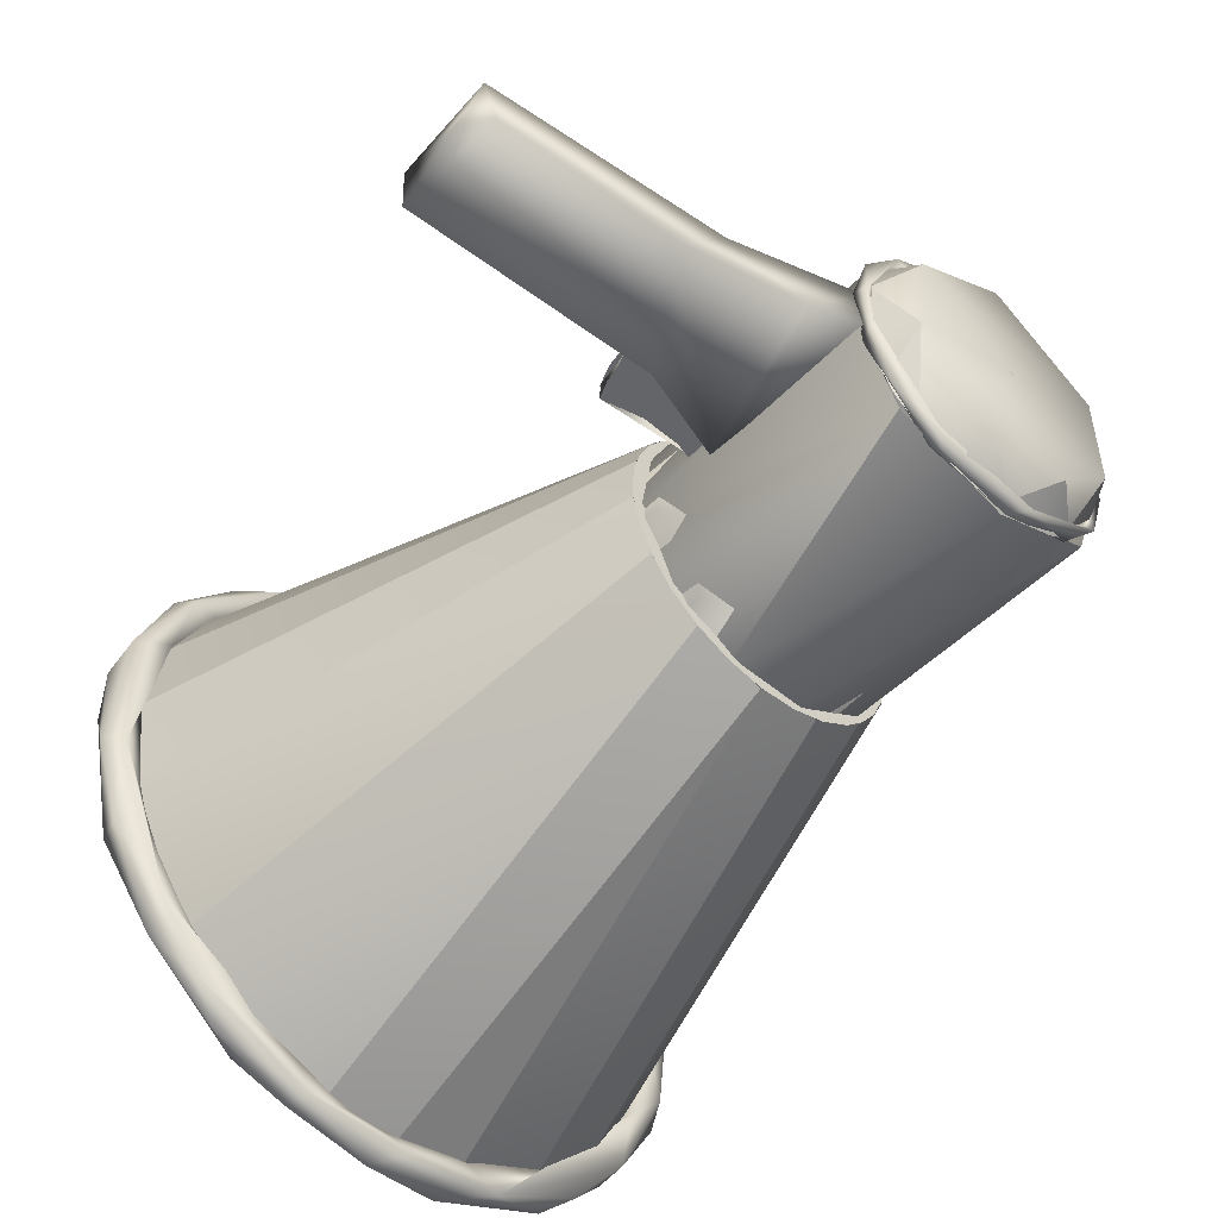
<metadata>
{"format":"obj","ext":"obj","renderer":"f3d","projection":"perspective","resolution":1024,"background":"white","views":[{"elev":-51.4,"azim":47.7,"up":"+Z"}]}
</metadata>
<code>
o megaphone_1.001
v 0.276 0.2984 0.008693
v 0.2068 0.3092 0.008603
v 0.2572 0.2938 -0.01238
v 0.2045 0.3107 -0.01239
v 0.284 0.314 -0.01241
v 0.2769 0.3942 -0.0124
v 0.2786 0.3928 0.008596
v 0.2157 0.4405 -0.01241
v 0.2836 0.3215 0.00861
v 0.2842 0.3519 0.00861
v 0.2773 0.3067 0.00861
v 0.2045 0.3102 0.00861
v 0.276 0.395 0.00861
v 0.2163 0.3586 0.00861
v 0.2293 0.3007 0.00861
v 0.2644 0.2954 0.00861
v 0.276 0.395 -0.0124
v 0.2161 0.4053 -0.0124
v 0.2091 0.4338 -0.0124
v 0.2197 0.4454 -0.0124
v 0.2254 0.3017 -0.0124
v 0.2044 0.3106 -0.0124
v 0.2643 0.2954 -0.0124
v 0.2773 0.3066 -0.0124
v 0.2163 0.3585 -0.0124
v 0.2836 0.3215 -0.0124
v 0.4497 0.4378 0.02466
v 0.2382 0.4274 -0.03219
v 0.2324 0.4299 0.02449
v 0.2662 0.3519 0.02449
v 0.2691 0.3201 -0.03154
v 0.3757 0.0115 0.02481
v 0.2526 0.01817 0.02453
v 0.3493 0.002562 -0.03212
v 0.4277 0.3755 -0.03151
v 0.4504 0.438 -0.03146
v 0.2511 0.02093 -0.03196
v 0.3974 0.2422 -0.03176
v 0.4055 0.292 0.02458
v 0.3786 0.02499 -0.03134
v 0.4448 0.7278 -0.1172
v 0.4447 0.604 -0.1756
v 0.1241 0.6387 -0.168
v 0.4733 0.4964 -0.09658
v 0.4747 0.5925 0.00052
v 0.4733 0.6493 0.1205
v 0.4448 0.7217 0.1169
v 0.1033 0.7481 0.06782
v 0.08154 0.6993 0.1231
v -0.02204 0.5664 0.03483
v -0.01546 0.6608 -0.01858
v -0.02644 0.5988 -0.03243
v 0.4447 0.4204 -0.01042
v 0.1179 0.4387 0.06938
v 0.1066 0.4243 -0.01988
v 0.4447 0.4722 -0.1286
v 0.1201 0.4635 -0.115
v 0.4705 0.6774 -0.1151
v 0.4727 0.728 -0.02019
v 0.4738 0.5859 -0.1349
v 0.4733 0.5283 0.1221
v 0.4448 0.4691 0.1259
v 0.0918 0.5193 0.1486
v 0.1052 0.4779 0.1207
v 0.4448 0.6125 0.1723
v 0.1034 0.645 0.1594
v 0.4933 0.7195 -0.06042
v 0.4933 0.5516 -0.1345
v 0.4933 0.6505 -0.1269
v 0.4933 0.4783 0.07409
v 0.4934 0.7183 0.06337
v 0.4939 0.5924 0.1403
v 0.05429 0.7282 -0.09761
v 0.05388 0.6612 -0.1537
v -0.2973 0.6812 -0.1512
v -0.2993 0.7459 -0.08105
v 0.05266 0.7599 -0.01108
v -0.33 0.7595 0.01627
v 0.0179 0.7569 0.04976
v -0.2987 0.7548 0.05876
v 0.05448 0.7186 0.1053
v -0.295 0.7066 0.1267
v -0.4378 0.5974 0.05187
v -0.4354 0.6592 -0.001277
v -0.4429 0.5924 -0.04308
v 0.01532 0.6708 0.1511
v -0.3306 0.6473 0.1547
v 0.01518 0.5884 0.1702
v -0.3274 0.5838 0.1646
v 0.0548 0.5093 0.14
v -0.2967 0.5056 0.1459
v -0.4368 0.5351 0.01565
v 0.05284 0.4343 0.03999
v -0.3129 0.4467 0.08175
v -0.2913 0.4239 0.02037
v 0.04737 0.4295 -0.02386
v -0.3 0.4365 -0.07215
v 0.05576 0.467 -0.09807
v 0.05582 0.6308 0.155
v 0.1944 0.6225 -0.1651
v 0.1957 0.5439 -0.16
v -0.1851 0.584 -0.1688
v -0.1552 0.6723 -0.1547
v 0.1955 0.6918 -0.1354
v -0.1672 0.7354 -0.09606
v -0.2937 0.6476 0.03296
v -0.2871 0.6143 -0.07919
v -0.3024 0.5864 0.01769
v 0.1556 0.7468 -0.07907
v -0.1866 0.7583 -0.02546
v 0.1578 0.7649 0.002412
v -0.1516 0.7629 0.02702
v 0.1628 0.7392 0.08838
v -0.1898 0.7453 0.06462
v 0.1956 0.5799 0.1622
v 0.1481 0.6636 0.1564
v -0.1745 0.6204 0.1666
v -0.2945 0.5353 -0.017
v 0.1942 0.5107 0.1419
v -0.164 0.5041 0.1448
v 0.1926 0.4546 0.08924
v -0.1567 0.428 0.04982
v 0.1951 0.4314 0.03062
v 0.1563 0.4267 -0.04123
v -0.1845 0.4342 -0.05264
v 0.1588 0.4829 -0.134
v -0.1893 0.4687 -0.1119
v 0.1431 0.7292 0.116
v 0.1431 0.6249 -0.18
v 0.1431 0.6673 -0.1665
v 0.143 0.6587 -0.1705
v -0.466 0.706 -0.362
v -0.4661 0.8112 -0.3105
v 0.1431 0.7219 -0.1292
v -0.466 0.8931 -0.2294
v 0.1431 0.7618 -0.06527
v -0.4661 0.9391 -0.149
v 0.1431 0.7621 -0.06199
v 0.1431 0.7289 -0.1195
v 0.1431 0.7485 -0.09247
v 0.1431 0.7706 -0.02968
v 0.1432 0.7735 0.002165
v -0.4661 0.9645 -0.0597
v 0.1431 0.7686 0.03686
v -0.466 0.9677 0.03277
v 0.1431 0.7723 0.003676
v -0.4659 0.9481 0.1237
v 0.1431 0.7623 0.05827
v 0.1431 0.7314 0.1151
v 0.1431 0.6704 0.1618
v -0.4661 0.8096 0.3061
v 0.1431 0.6773 0.1577
v 0.1431 0.705 0.139
v 0.1431 0.454 0.116
v 0.1431 0.5916 0.1793
v 0.1431 0.4867 0.1458
v 0.1432 0.5379 0.172
v -0.4661 0.4339 0.3424
v 0.1431 0.5059 0.1577
v 0.1431 0.4782 0.139
v 0.1431 0.4454 0.106
v -0.4662 0.3375 0.2769
v -0.4661 0.277 0.2065
v -0.466 0.2353 0.1237
v 0.143 0.4164 0.0451
v 0.1431 0.4129 0.02584
v -0.4661 0.2132 0.009121
v 0.1431 0.581 -0.1839
v -0.4659 0.5222 -0.3734
v -0.4661 0.6149 -0.3787
v 0.1432 0.4107 -0.02131
v -0.4661 0.2287 -0.1051
v 0.1431 0.4615 -0.128
v 0.143 0.4348 -0.09402
v -0.4662 0.2649 -0.1905
v 0.1431 0.4174 -0.05147
v 0.1431 0.4347 -0.09247
v -0.4662 0.3208 -0.2645
v 0.1431 0.5367 -0.1745
v -0.4347 0.2272 0.02897
v -0.4251 0.2103 -0.06469
v -0.436 0.2522 -0.133
v -0.4522 0.2374 -0.06738
v -0.4455 0.1894 -0.05729
v -0.4416 0.2224 -0.1685
v -0.4715 0.2304 -0.1664
v -0.4566 0.281 -0.181
v -0.4338 0.309 -0.2313
v -0.4537 0.3676 -0.2815
v -0.4701 0.2532 -0.1672
v -0.4727 0.4194 -0.353
v -0.4266 0.2846 -0.243
v -0.4377 0.4013 -0.3096
v -0.4544 0.383 -0.3485
v -0.4561 0.2924 -0.2754
v -0.4335 0.3448 -0.3172
v -0.4342 0.4767 -0.3462
v -0.4641 0.4415 -0.3336
v -0.4699 0.5244 -0.3678
v -0.4426 0.5826 -0.3609
v -0.4731 0.5981 -0.3892
v -0.4544 0.588 -0.4092
v -0.4547 0.4816 -0.3926
v -0.4292 0.4894 -0.3862
v -0.426 0.6217 -0.3904
v -0.4625 0.6827 -0.396
v -0.4315 0.7016 -0.3543
v -0.4314 0.7447 -0.3738
v -0.4589 0.6461 -0.3582
v -0.4619 0.7395 -0.3317
v -0.4724 0.7923 -0.3394
v -0.4583 0.8235 -0.3364
v -0.435 0.8553 -0.2593
v -0.4379 0.8578 -0.3088
v -0.4313 0.921 -0.2316
v -0.4665 0.9182 -0.2393
v -0.4301 0.9366 -0.1449
v -0.4528 0.8997 -0.1928
v -0.4603 0.8322 -0.2753
v -0.469 0.9368 -0.1478
v -0.4483 0.9821 -0.133
v -0.4284 0.9781 -0.103
v -0.4497 0.9469 -0.08157
v -0.4596 0.9561 0.03826
v -0.4711 0.9819 -0.0909
v -0.4312 0.9637 -0.009082
v -0.4323 0.9957 0.04959
v -0.43 0.962 0.06276
v -0.4681 0.9715 0.1354
v -0.4413 0.9704 0.1545
v -0.426 0.897 0.2548
v -0.4679 0.9452 0.1186
v -0.4668 0.9973 0.01352
v -0.4426 0.9196 0.156
v -0.445 0.8749 0.2273
v -0.4548 0.9311 0.2305
v -0.4671 0.8644 0.2559
v -0.4537 0.8377 0.3284
v -0.4729 0.8687 0.2826
v -0.4255 0.8285 0.312
v -0.4436 0.7497 0.326
v -0.4741 0.6785 0.3783
v -0.4496 0.7594 0.3738
v -0.4568 0.7912 0.304
v -0.4258 0.7261 0.3684
v -0.4384 0.6672 0.3555
v -0.4503 0.6757 0.4013
v -0.43 0.5657 0.402
v -0.4703 0.5661 0.399
v -0.4348 0.4515 0.3799
v -0.4253 0.374 0.3255
v -0.4334 0.5211 0.3608
v -0.4441 0.4261 0.3204
v -0.4521 0.5886 0.3629
v -0.4687 0.5018 0.3586
v -0.4666 0.345 0.3185
v -0.4501 0.3222 0.306
v -0.4373 0.3069 0.2241
v -0.4534 0.3442 0.2627
v -0.4263 0.264 0.2161
v -0.4727 0.2855 0.2218
v -0.4716 0.3888 0.3163
v -0.4683 0.2432 0.1942
v -0.4608 0.2513 0.126
v -0.4454 0.248 0.2169
v -0.4349 0.2002 0.1002
v -0.4719 0.1968 -0.003427
v -0.4311 0.2492 0.1297
v 0.4611 0.4299 -0.03881
v 0.4515 0.4406 -0.006715
v 0.4612 0.4284 0.02005
v 0.4457 0.4654 -0.08514
v 0.4418 0.4343 -0.05301
v 0.4517 0.4573 -0.1078
v 0.4622 0.5065 -0.1422
v 0.4493 0.5125 -0.131
v 0.441 0.5137 -0.1462
v 0.451 0.52 -0.157
v 0.4633 0.6306 -0.1619
v 0.4464 0.6097 -0.173
v 0.4468 0.5813 -0.1527
v 0.4514 0.6523 -0.1414
v 0.4428 0.7011 -0.1313
v 0.4596 0.7325 -0.1024
v 0.4517 0.7145 -0.09253
v 0.4427 0.7516 -0.05996
v 0.451 0.7368 -0.05331
v 0.4521 0.767 -0.0116
v 0.4613 0.7546 0.04605
v 0.4533 0.7465 -0.000161
v 0.4464 0.7452 0.03264
v 0.4597 0.6929 0.1385
v 0.4502 0.6992 0.1123
v 0.4431 0.6943 0.1382
v 0.4493 0.751 0.07686
v 0.4602 0.6317 0.1545
v 0.4542 0.6214 0.172
v 0.4501 0.6066 0.1546
v 0.4404 0.5869 0.1638
v 0.4582 0.5368 0.1627
v 0.4534 0.5094 0.1281
v 0.4411 0.4992 0.1373
v 0.4603 0.4819 0.1265
v 0.4509 0.4545 0.06372
v 0.4447 0.4236 0.0187
v 0.45 0.4422 0.08627
v 0.2121 0.44 0.008613
v 0.2197 0.4454 0.00861
v 0.2091 0.4338 0.00861
v 0.2161 0.4053 0.00861
v 0.4445 0.6329 -0.1621
v 0.4467 0.5811 -0.1682
v 0.1219 0.5503 -0.1681
v 0.4747 0.5954 -0.004247
v 0.4747 0.5918 -0.003622
v 0.07623 0.6612 -0.147
v 0.05164 0.5772 -0.1483
v 0.446 0.6808 -0.1437
v 0.009473 0.6211 -0.1064
v 0.03291 0.7082 -0.07297
v 0.1121 0.7212 -0.1161
v -0.000361 0.5407 -0.08103
v 0.002885 0.5016 -0.04068
v 0.4449 0.7351 -0.08796
v 0.4459 0.7112 -0.1191
v 0.4747 0.5965 -0.000706
v 0.1068 0.7552 -0.05343
v 0.03745 0.7256 0.03173
v 0.1051 0.763 0.002545
v 0.4465 0.756 0.03726
v 0.4459 0.7597 -0.001893
v 0.4462 0.7203 0.1064
v 0.4502 0.744 0.07649
v 0.4449 0.6564 0.1511
v 0.4459 0.6914 0.1322
v 0.0213 0.5997 0.1211
v -0.000237 0.6603 0.06916
v 0.08851 0.5856 0.1637
v 0.4443 0.6062 0.1624
v 0.4461 0.5548 0.1597
v 0.06101 0.4987 -0.1217
v 0.01276 0.5289 0.0869
v 0.4444 0.4865 0.123
v 0.4459 0.5188 0.1457
v 0.01037 0.4901 0.03085
v 0.446 0.4523 0.08501
v 0.4702 0.4541 0.004991
v 0.05888 0.4597 0.06814
v 0.445 0.4292 0.01077
v 0.4459 0.4364 0.04931
v 0.06115 0.4479 -0.04206
v 0.4461 0.4324 -0.04108
v 0.4459 0.543 -0.1594
v 0.4466 0.5076 -0.1446
v 0.4448 0.7681 0.007527
v 0.4932 0.5954 -0.004913
v 0.4934 0.461 -0.04737
v 0.4932 0.5908 -0.001049
v 0.4932 0.5959 0.00073
v 0.4543 0.6066 -0.1614
v 0.454 0.5445 -0.1545
v 0.4543 0.6552 -0.1498
v 0.454 0.4901 -0.1232
v 0.4543 0.6979 -0.1235
v 0.4543 0.4576 -0.08558
v 0.4541 0.4354 -0.02691
v 0.4538 0.7541 -0.001863
v 0.4543 0.4383 0.03543
v 0.4541 0.4642 0.09256
v 0.4539 0.6668 0.1408
v 0.4543 0.5103 0.1346
v -0.3699 0.5412 -0.1388
v -0.4097 0.6205 -0.1062
v -0.3585 0.6699 -0.1346
v -0.3171 0.5825 -0.1706
v 0.017 0.6124 -0.173
v -0.4073 0.5362 -0.09484
v -0.3511 0.4682 -0.09225
v -0.407 0.6958 -0.05088
v -0.3006 0.5046 -0.148
v -0.3561 0.7357 -0.05976
v -0.4122 0.4928 -0.03034
v 0.01375 0.4551 -0.1046
v -0.4097 0.694 0.03592
v 0.05226 0.5337 -0.1557
v -0.3584 0.7085 0.09727
v -0.4089 0.6391 0.09793
v -0.4091 0.5488 0.09678
v -0.3588 0.5108 0.1242
v 0.01389 0.4558 0.09946
v -0.3759 0.4657 0.05835
v -0.3554 0.4407 -0.01234
v 0.05576 0.5954 -0.004247
v 0.05576 0.5918 -0.003622
v 0.05576 0.5965 -0.000706
v 0.05576 0.5925 0.00052
v -0.2738 0.568 -0.09915
v -0.2118 0.6418 -0.1477
v -0.2683 0.4921 -0.03936
v -0.2204 0.5123 -0.1267
v 0.1982 0.7559 -0.01666
v -0.2337 0.7018 -0.09505
v -0.2781 0.6826 -0.03344
v -0.2617 0.7012 0.0372
v 0.198 0.7081 0.1141
v -0.2291 0.6857 0.1095
v -0.1565 0.6985 0.134
v -0.2802 0.5992 0.08903
v 0.1981 0.4504 -0.0742
v -0.2253 0.5892 0.1454
v -0.1573 0.5405 -0.1649
v -0.2302 0.5109 0.1145
v -0.2733 0.5106 0.05441
v -0.2121 0.4493 0.05454
v 0.1981 0.5918 -0.003622
v 0.1981 0.5954 -0.004247
v 0.1981 0.5965 -0.000706
v 0.1981 0.5925 0.00052
v 0.1431 0.5805 -0.1827
v 0.1431 0.7052 -0.143
v 0.1432 0.4954 -0.1572
v -0.4662 0.4128 -0.3353
v 0.1431 0.7538 0.07886
v -0.4662 0.8937 0.226
v -0.466 0.7281 0.3504
v 0.1431 0.6358 0.1738
v -0.4661 0.5452 0.3726
v 0.1431 0.606 0.1792
v -0.4661 0.6381 0.3726
v 0.1431 0.5474 0.1738
v 0.1431 0.435 0.08852
v 0.1431 0.4962 -0.1559
v -0.462 0.2288 -0.000376
v -0.4562 0.1892 0.05547
v -0.459 0.479 0.3906
v 0.2842 0.3519 -0.0124
v 0.4449 0.7547 -0.04035
v 0.4442 0.4688 -0.109
v 0.4459 0.4464 -0.07694
v 0.4541 0.737 -0.07486
v 0.454 0.7414 0.05938
v 0.4543 0.7158 0.1021
v 0.4543 0.5566 0.1538
v 0.454 0.6063 0.1572
v 0.1431 0.4207 0.05832
v 0.1431 0.4105 -0.007469
f 1 2 3
f 4 3 2
f 5 6 7
f 5 1 3
f 8 4 2
f 7 6 8
f 9 10 11
f 12 13 14
f 11 15 16
f 17 18 19
f 20 17 19
f 21 22 23
f 22 24 23
f 17 22 25
f 26 22 17
f 27 28 29
f 30 29 28
f 31 30 28
f 32 33 34
f 35 36 27
f 33 37 34
f 38 39 40
f 27 39 35
f 31 37 33
f 40 34 37
f 36 35 28
f 31 38 37
f 31 28 38
f 41 42 43
f 44 45 46
f 47 48 49
f 50 51 52
f 53 54 55
f 56 55 57
f 58 59 60
f 44 46 61
f 62 63 64
f 65 47 66
f 67 68 69
f 70 71 72
f 73 74 75
f 73 75 76
f 77 73 76
f 77 76 78
f 79 77 80
f 81 80 82
f 83 84 85
f 86 81 82
f 86 82 87
f 88 87 89
f 90 88 91
f 92 83 85
f 93 94 95
f 96 93 95
f 96 95 97
f 98 90 93
f 90 81 99
f 100 101 102
f 100 102 103
f 104 100 103
f 104 103 105
f 106 107 108
f 109 105 110
f 111 109 110
f 111 110 112
f 113 112 114
f 115 116 117
f 107 118 108
f 119 115 120
f 121 119 120
f 121 120 122
f 123 121 122
f 124 123 122
f 124 122 125
f 126 125 127
f 128 129 130
f 131 132 133
f 134 133 135
f 136 135 137
f 138 139 140
f 141 139 138
f 142 136 143
f 128 139 144
f 145 142 143
f 144 141 146
f 147 142 145
f 148 142 147
f 149 148 147
f 150 149 151
f 152 128 153
f 154 128 155
f 156 157 158
f 154 159 160
f 161 162 163
f 164 161 163
f 165 161 164
f 128 154 166
f 165 164 167
f 168 169 170
f 171 165 167
f 171 167 172
f 173 128 166
f 174 172 175
f 173 176 177
f 174 175 178
f 179 128 173
f 180 181 182
f 180 182 183
f 184 185 181
f 184 186 185
f 182 187 183
f 188 189 187
f 190 189 191
f 192 193 188
f 193 189 188
f 191 194 195
f 195 194 196
f 192 196 197
f 193 198 189
f 191 198 199
f 197 200 198
f 200 199 198
f 199 201 191
f 191 202 203
f 204 200 197
f 204 202 205
f 202 201 206
f 205 207 200
f 202 208 205
f 207 209 200
f 210 211 201
f 211 206 201
f 206 211 212
f 208 213 207
f 208 214 215
f 214 216 215
f 215 217 208
f 213 218 219
f 219 220 211
f 219 218 220
f 221 215 216
f 215 221 222
f 220 223 224
f 224 225 220
f 226 227 228
f 229 230 227
f 228 227 231
f 232 229 233
f 230 231 227
f 232 234 235
f 236 230 229
f 234 231 235
f 232 235 237
f 238 231 236
f 236 239 238
f 238 240 231
f 241 235 240
f 238 242 243
f 244 241 242
f 242 239 244
f 241 245 246
f 243 242 247
f 245 247 248
f 242 249 247
f 248 250 251
f 252 253 254
f 253 255 254
f 256 257 250
f 251 258 253
f 258 259 253
f 257 260 251
f 259 261 262
f 256 263 257
f 258 264 259
f 265 266 260
f 261 264 267
f 263 266 265
f 180 264 268
f 266 181 268
f 269 270 271
f 270 269 272
f 273 274 269
f 274 275 269
f 269 276 272
f 277 273 272
f 274 277 278
f 274 278 275
f 275 278 279
f 277 280 278
f 281 280 277
f 281 282 283
f 280 283 279
f 279 283 284
f 282 284 285
f 285 286 283
f 284 287 285
f 286 288 284
f 284 288 289
f 284 290 287
f 290 291 287
f 289 291 290
f 292 291 289
f 291 293 294
f 295 294 292
f 293 292 296
f 297 296 292
f 296 298 293
f 294 298 299
f 297 299 300
f 300 301 296
f 299 298 302
f 300 302 303
f 301 303 304
f 305 306 302
f 306 271 303
f 303 271 304
f 306 305 271
f 304 273 305
f 8 307 7
f 307 8 2
f 1 5 7
f 308 309 310
f 11 10 13
f 12 11 13
f 11 12 15
f 17 25 18
f 26 24 22
f 35 39 38
f 28 27 36
f 33 30 31
f 32 40 39
f 39 27 30
f 32 39 33
f 30 33 39
f 29 30 27
f 38 40 37
f 28 35 38
f 311 60 312
f 43 42 313
f 60 314 315
f 60 315 44
f 316 43 317
f 311 58 60
f 318 58 311
f 319 320 316
f 316 321 43
f 321 41 43
f 52 51 319
f 51 320 319
f 52 322 323
f 324 58 325
f 326 314 46
f 58 324 59
f 327 41 321
f 44 315 45
f 320 51 328
f 328 329 320
f 330 59 331
f 328 49 48
f 332 46 333
f 46 45 326
f 334 46 335
f 66 47 49
f 336 49 337
f 338 66 336
f 339 61 46
f 340 61 339
f 338 336 63
f 57 341 313
f 336 50 342
f 342 63 336
f 313 317 43
f 343 61 344
f 50 345 342
f 54 62 64
f 346 347 61
f 55 54 348
f 349 347 350
f 50 52 323
f 323 345 50
f 323 351 345
f 352 347 349
f 351 57 55
f 352 44 347
f 353 44 354
f 323 341 351
f 333 46 59
f 313 56 57
f 44 61 347
f 46 60 59
f 53 62 54
f 42 56 313
f 329 355 327
f 56 53 55
f 355 41 327
f 47 355 48
f 63 65 338
f 338 65 66
f 67 356 68
f 68 356 357
f 357 356 358
f 357 358 70
f 71 359 356
f 68 360 69
f 358 359 70
f 360 68 361
f 362 69 360
f 361 68 363
f 69 364 67
f 363 68 357
f 363 357 365
f 365 357 366
f 67 367 71
f 366 357 368
f 70 368 357
f 368 70 369
f 370 72 71
f 72 371 70
f 372 373 374
f 374 375 372
f 75 376 375
f 377 85 373
f 74 376 75
f 378 377 372
f 85 379 373
f 372 380 378
f 374 379 381
f 374 76 75
f 85 382 92
f 372 375 380
f 76 381 78
f 381 379 78
f 97 378 380
f 380 383 97
f 384 78 379
f 80 77 78
f 375 385 380
f 384 386 78
f 77 79 81
f 386 80 78
f 81 79 80
f 84 387 384
f 386 82 80
f 86 99 81
f 376 74 385
f 88 86 87
f 388 89 387
f 89 388 389
f 91 88 89
f 389 91 89
f 390 90 91
f 391 389 388
f 94 91 389
f 94 390 91
f 93 390 94
f 392 94 391
f 380 385 383
f 392 97 95
f 376 385 375
f 378 97 392
f 98 385 74
f 81 73 77
f 73 98 74
f 98 393 394
f 395 393 73
f 81 395 73
f 90 396 81
f 90 394 396
f 81 396 395
f 397 398 102
f 398 103 102
f 397 399 118
f 399 397 400
f 400 127 399
f 400 397 102
f 109 401 104
f 402 110 105
f 403 110 402
f 106 404 403
f 113 111 112
f 113 405 401
f 404 406 114
f 404 106 406
f 116 113 407
f 408 406 106
f 117 116 407
f 126 101 409
f 120 117 410
f 120 115 117
f 400 411 127
f 410 408 412
f 412 120 410
f 108 413 408
f 101 126 411
f 413 414 412
f 414 120 412
f 411 126 127
f 108 118 413
f 399 414 413
f 123 124 409
f 125 399 127
f 102 101 411
f 126 124 125
f 415 100 416
f 104 416 100
f 101 415 409
f 401 416 104
f 401 417 416
f 418 123 415
f 405 417 401
f 405 418 417
f 419 128 179
f 133 134 131
f 132 168 170
f 132 131 168
f 128 420 139
f 141 144 139
f 169 421 422
f 136 134 135
f 169 168 421
f 143 136 137
f 144 423 128
f 424 149 147
f 425 150 151
f 151 149 424
f 128 426 155
f 427 428 429
f 429 428 425
f 428 150 425
f 430 154 155
f 157 428 427
f 158 157 427
f 431 166 154
f 162 156 158
f 162 161 156
f 166 176 173
f 432 179 173
f 172 174 171
f 421 174 178
f 422 421 178
f 184 181 266
f 433 186 267
f 267 184 434
f 186 433 190
f 267 186 184
f 433 183 190
f 181 192 182
f 192 181 185
f 190 183 187
f 192 188 182
f 185 195 192
f 182 188 187
f 185 186 195
f 190 187 189
f 192 195 196
f 186 190 191
f 186 191 195
f 189 198 191
f 193 192 197
f 203 204 194
f 196 194 204
f 197 196 204
f 191 203 194
f 193 197 198
f 191 201 202
f 204 203 202
f 200 204 205
f 199 200 209
f 201 199 209
f 202 206 208
f 209 210 201
f 207 210 209
f 207 205 208
f 208 206 212
f 212 214 208
f 207 213 210
f 219 211 210
f 219 210 213
f 212 211 216
f 214 212 216
f 213 208 217
f 216 211 220
f 218 213 217
f 215 222 217
f 218 217 223
f 216 220 225
f 216 225 221
f 222 226 217
f 218 223 220
f 222 227 226
f 217 226 223
f 221 233 227
f 222 221 227
f 221 225 233
f 226 224 223
f 225 224 232
f 225 232 233
f 226 228 224
f 227 233 229
f 224 228 234
f 234 232 224
f 231 234 228
f 230 236 231
f 237 239 232
f 232 239 229
f 229 239 236
f 235 231 240
f 235 244 237
f 244 235 241
f 240 245 241
f 237 244 239
f 240 238 243
f 240 243 245
f 238 239 242
f 243 247 245
f 241 246 254
f 241 254 242
f 245 248 246
f 247 249 248
f 248 252 246
f 254 246 252
f 242 254 255
f 248 249 435
f 248 435 250
f 252 248 251
f 249 242 255
f 251 253 252
f 255 253 262
f 255 262 249
f 249 256 435
f 249 262 256
f 435 256 250
f 250 257 251
f 253 259 262
f 262 261 256
f 257 265 260
f 251 260 258
f 261 263 256
f 257 263 265
f 259 264 261
f 258 260 268
f 264 258 268
f 261 267 263
f 268 260 266
f 263 267 434
f 266 263 434
f 264 180 433
f 180 268 181
f 264 433 267
f 266 434 184
f 180 183 433
f 271 305 269
f 269 305 273
f 270 272 273
f 269 275 276
f 273 277 274
f 277 272 276
f 275 281 276
f 278 280 279
f 277 276 281
f 281 275 279
f 281 279 282
f 281 283 280
f 279 284 282
f 283 282 285
f 283 286 284
f 285 287 286
f 284 289 290
f 286 287 291
f 286 291 288
f 291 295 288
f 288 295 289
f 291 292 293
f 291 294 295
f 295 292 289
f 292 294 297
f 293 298 294
f 297 294 299
f 296 297 300
f 296 301 298
f 302 298 301
f 299 302 300
f 301 300 303
f 302 306 303
f 301 304 302
f 302 304 305
f 304 271 270
f 304 270 273
f 310 13 308
f 13 310 14
f 436 26 17
f 40 32 34
f 319 316 317
f 322 319 317
f 60 46 314
f 320 321 316
f 318 325 58
f 341 322 317
f 320 327 321
f 59 324 437
f 323 322 341
f 341 317 313
f 320 329 327
f 437 331 59
f 328 48 329
f 330 333 59
f 328 51 337
f 337 49 328
f 337 51 50
f 332 335 46
f 60 353 312
f 49 336 66
f 44 438 354
f 46 334 339
f 337 50 336
f 322 52 319
f 340 344 61
f 342 348 63
f 64 63 348
f 342 345 348
f 348 54 64
f 61 343 346
f 346 350 347
f 345 351 348
f 348 351 55
f 352 439 44
f 353 60 44
f 351 341 57
f 439 438 44
f 329 48 355
f 63 62 65
f 67 71 356
f 71 70 359
f 69 362 364
f 67 364 440
f 440 367 67
f 367 441 71
f 71 441 442
f 442 370 71
f 70 371 369
f 72 443 371
f 370 444 72
f 444 443 72
f 375 374 75
f 377 373 372
f 374 373 379
f 379 85 84
f 374 381 76
f 85 377 382
f 382 377 378
f 379 84 384
f 386 384 387
f 387 84 83
f 387 87 386
f 82 386 87
f 383 385 98
f 86 88 99
f 83 388 387
f 387 89 87
f 88 90 99
f 83 92 388
f 388 92 391
f 389 391 94
f 390 93 90
f 92 382 391
f 392 95 94
f 391 382 392
f 97 383 96
f 382 378 392
f 383 98 96
f 93 96 98
f 393 98 73
f 394 90 98
f 397 107 398
f 118 107 397
f 107 402 398
f 398 402 103
f 107 403 402
f 402 105 103
f 105 109 104
f 107 106 403
f 400 102 411
f 109 111 401
f 403 404 110
f 404 114 110
f 110 114 112
f 111 113 401
f 114 407 113
f 406 407 114
f 113 116 405
f 108 408 106
f 407 406 117
f 408 410 406
f 406 410 117
f 116 115 405
f 412 408 413
f 414 122 120
f 413 118 399
f 414 125 122
f 399 125 414
f 409 124 126
f 415 101 100
f 123 409 415
f 121 123 418
f 119 121 418
f 405 115 418
f 115 119 418
f 419 129 128
f 128 130 420
f 128 152 426
f 430 159 154
f 431 445 166
f 166 446 176

</code>
